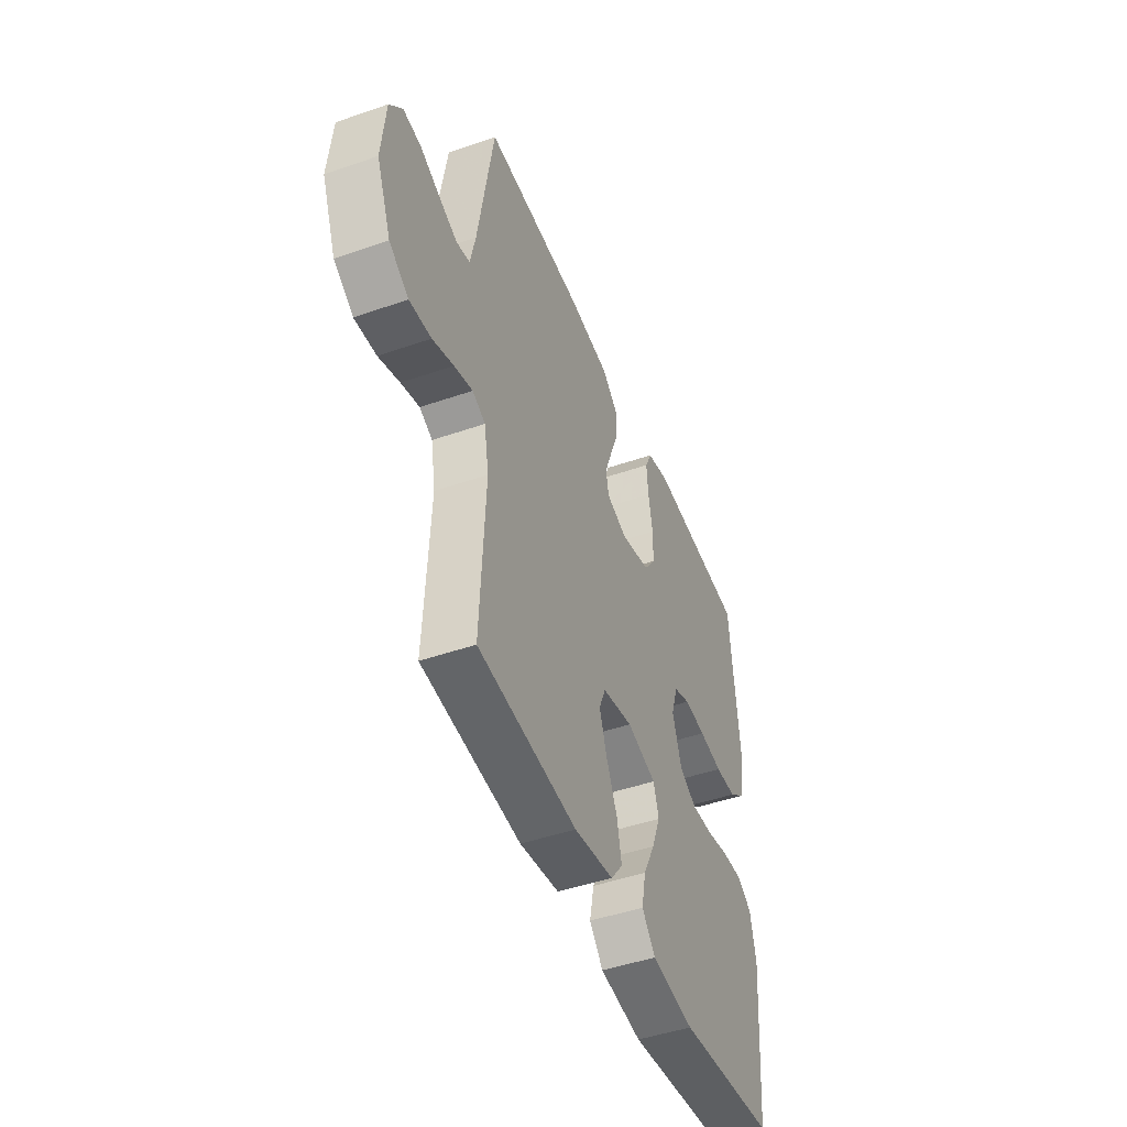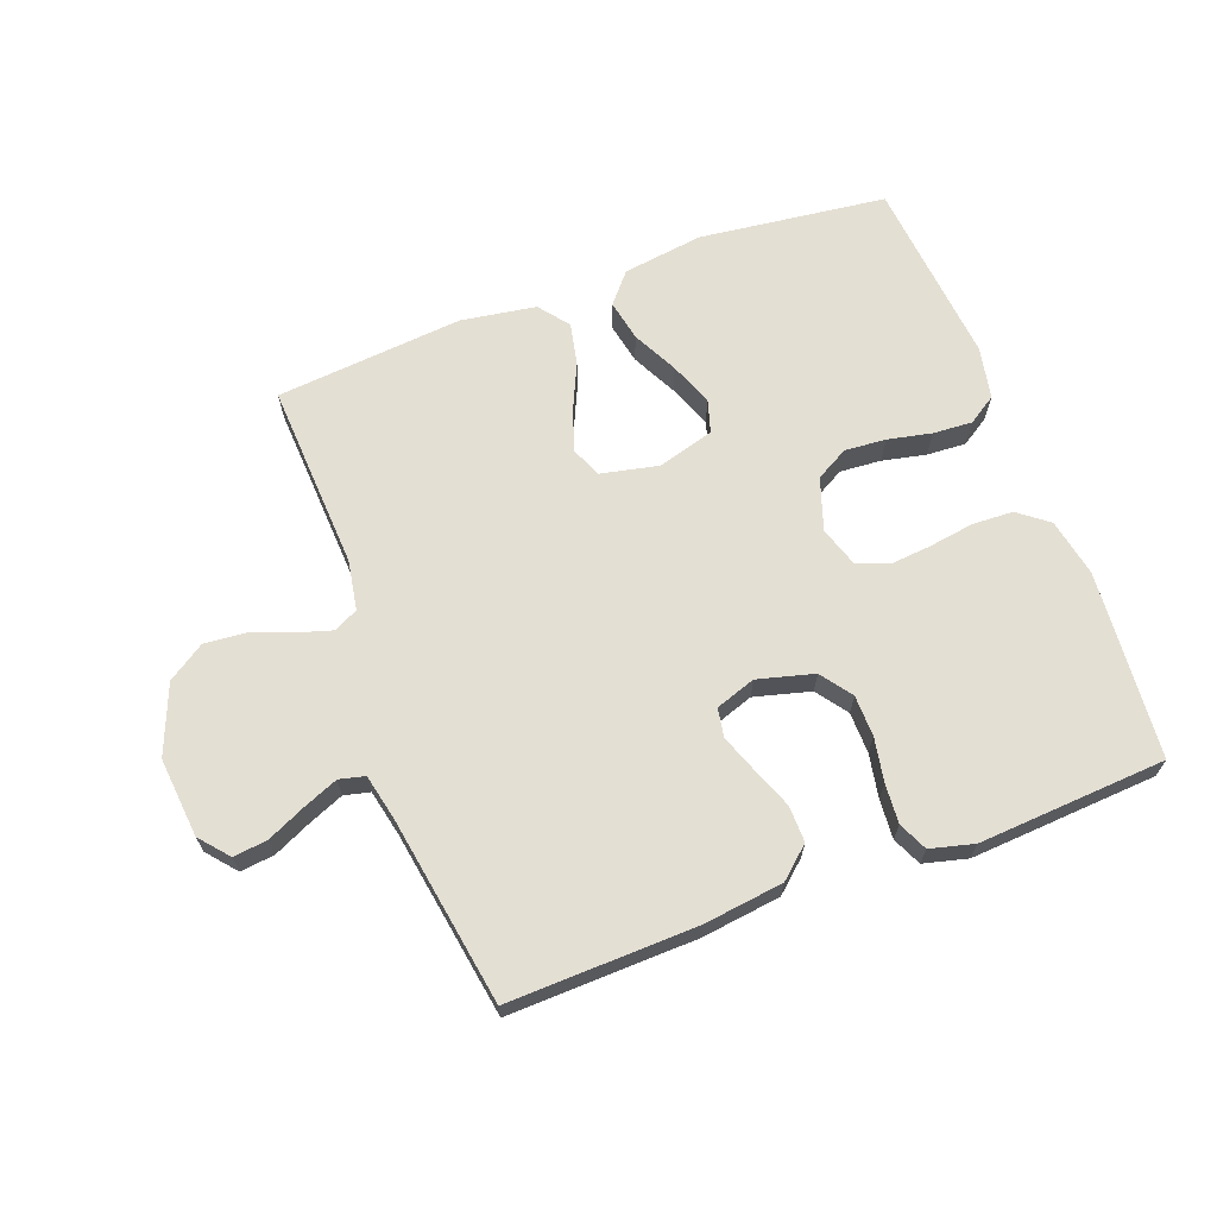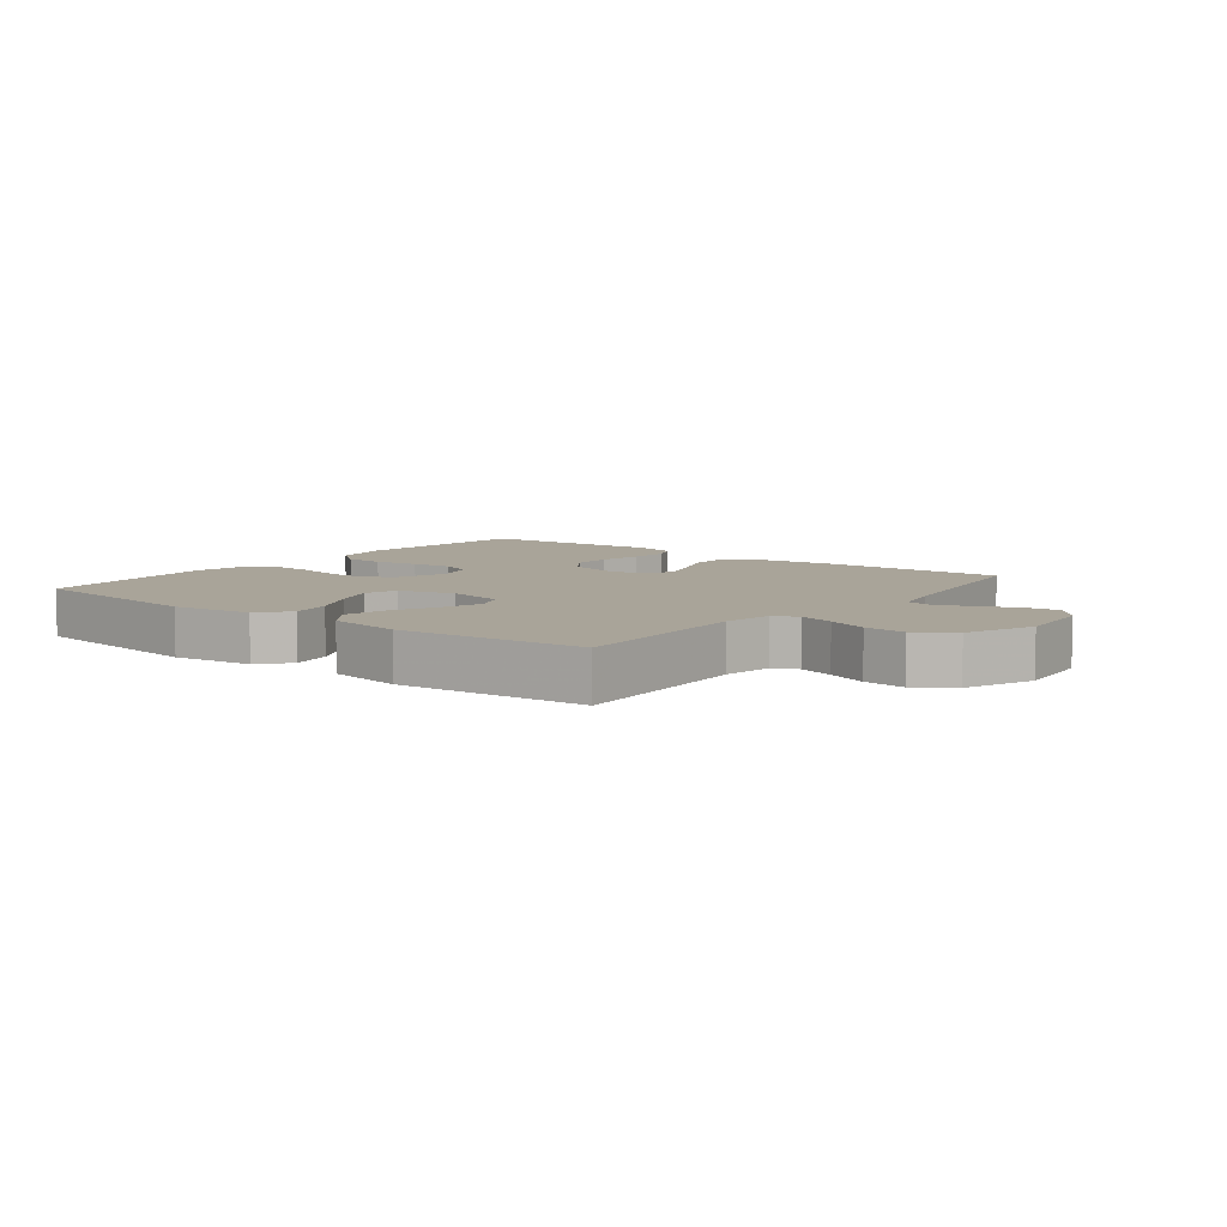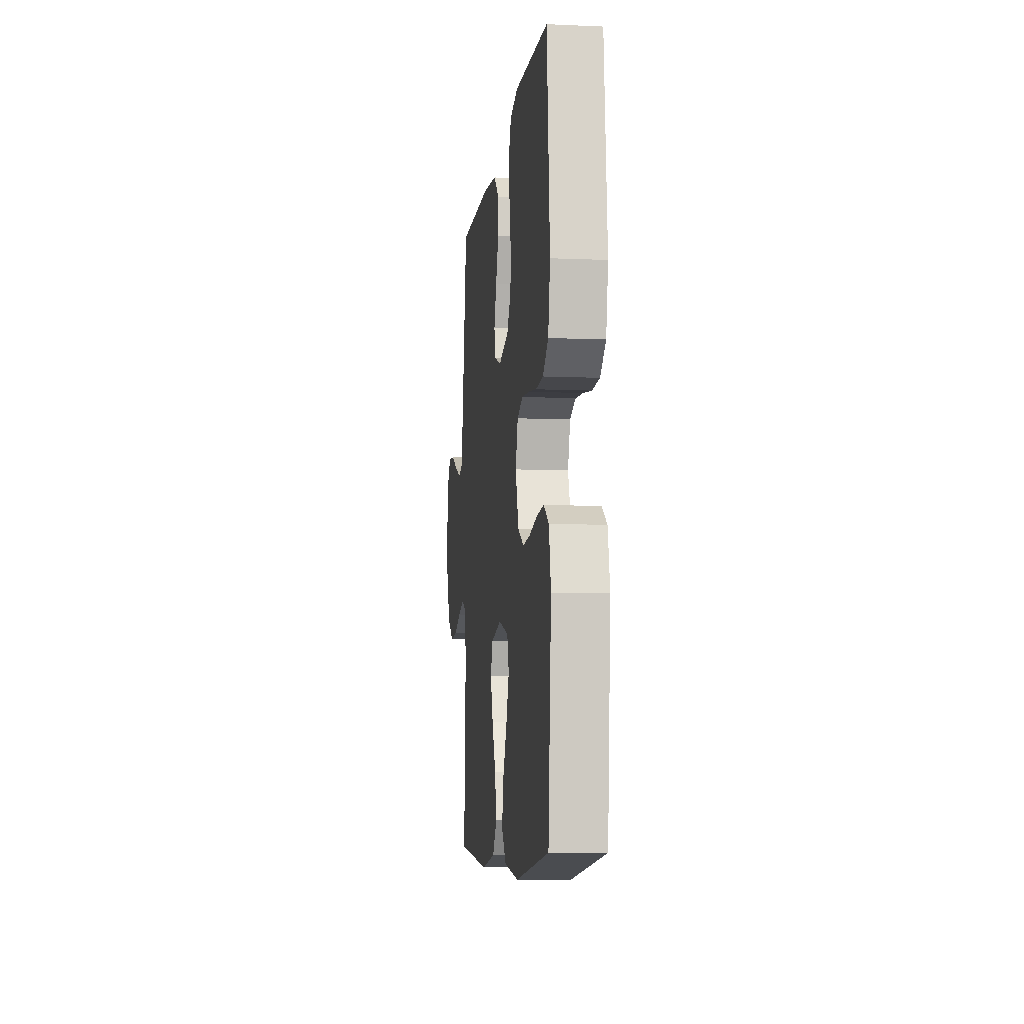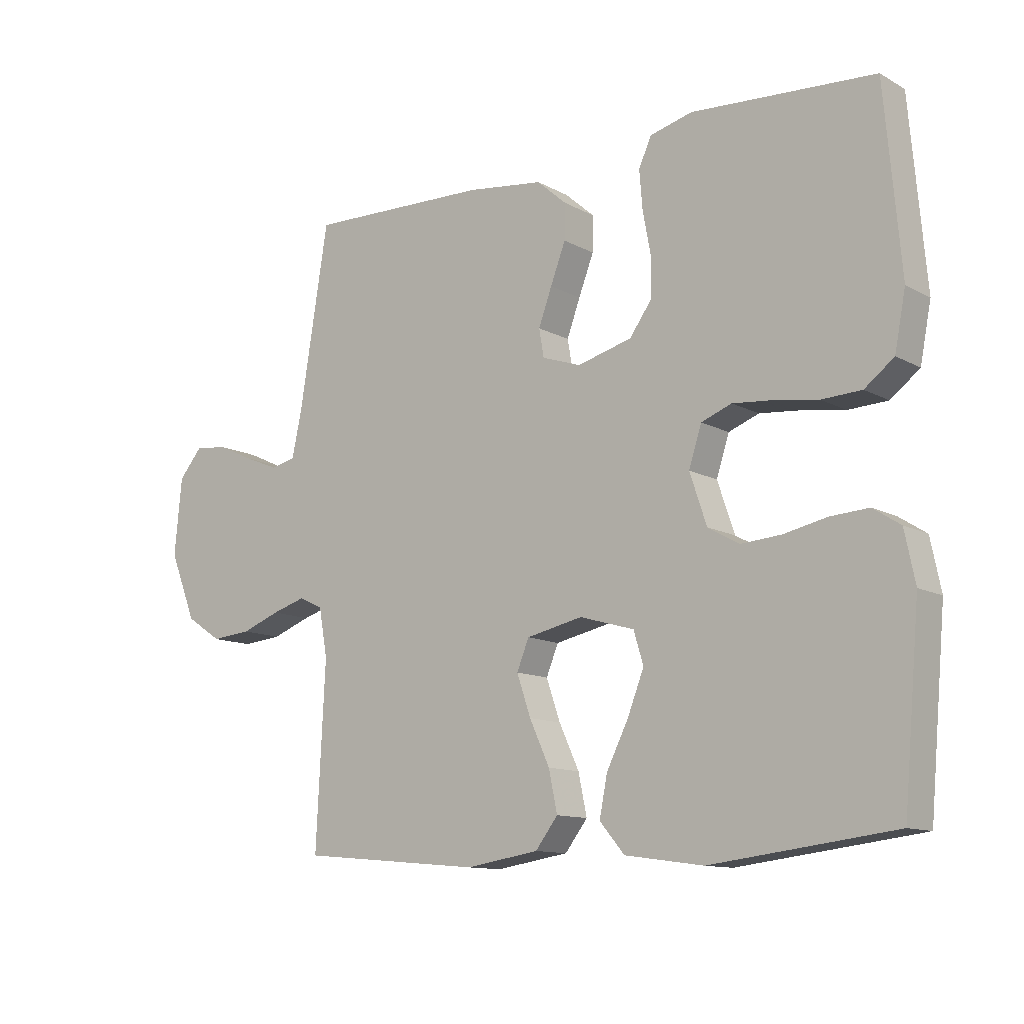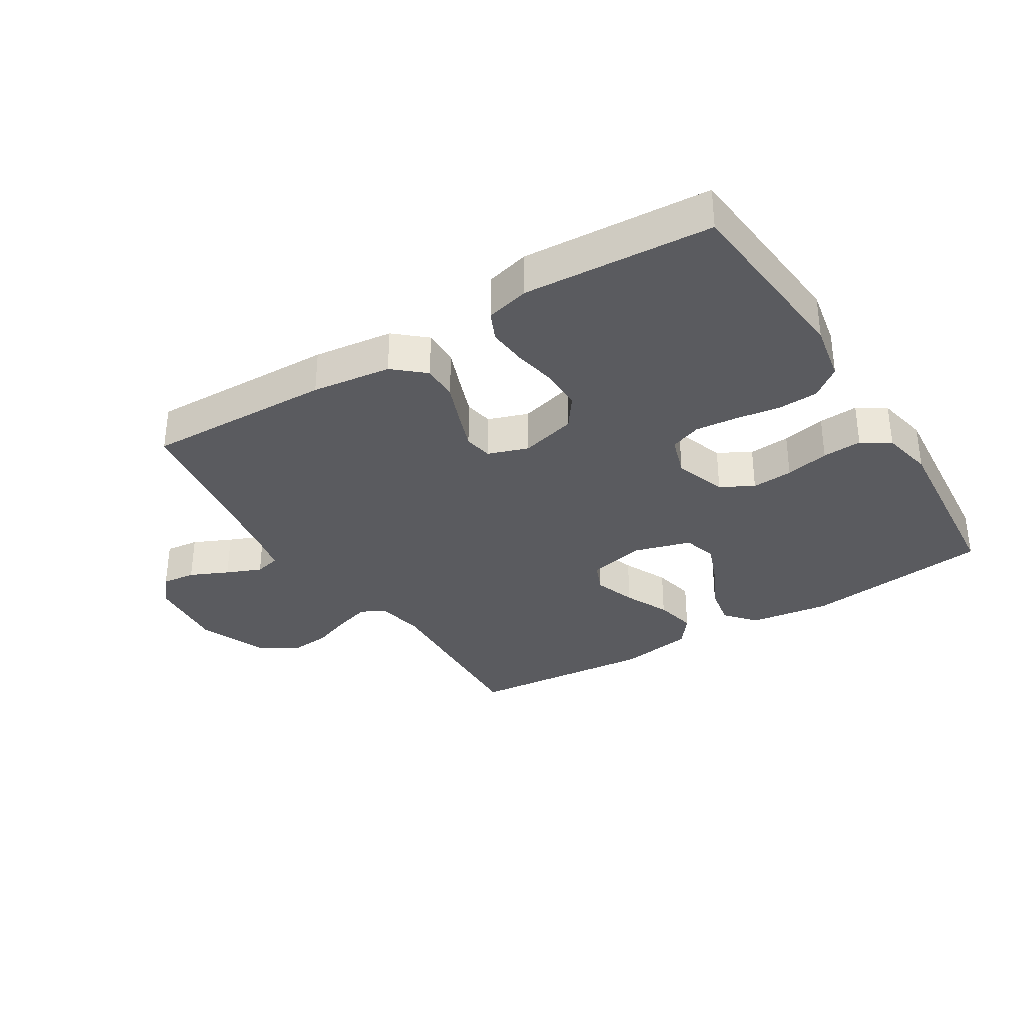
<metadata>
{"format":"obj","ext":"obj","renderer":"f3d","projection":"perspective","resolution":1024,"background":"white","views":[{"elev":-46.8,"azim":-68.5,"up":"+Z"},{"elev":66.6,"azim":-20.6,"up":"+Y"},{"elev":7.2,"azim":-142.1,"up":"+Y"},{"elev":-8.1,"azim":83.2,"up":"+Z"},{"elev":-11.8,"azim":38.0,"up":"+Z"},{"elev":-33.4,"azim":31.9,"up":"+Y"}]}
</metadata>
<code>
v 0.5 0.07 0.5
v 0.526 0.07 0.2
v 0.508 0.07 0.107
v 0.46 0.07 0.07
v 0.395 0.07 0.067
v 0.323 0.07 0.078
v 0.257 0.07 0.084
v 0.207 0.07 0.065
v 0.186 0.07 0
v 0.214 0.07 -0.083
v 0.266 0.07 -0.112
v 0.332 0.07 -0.107
v 0.402 0.07 -0.092
v 0.465 0.07 -0.088
v 0.51 0.07 -0.117
v 0.527 0.07 -0.2
v 0.5 0.07 -0.5
v 0.2 0.07 -0.537
v 0.071 0.07 -0.519
v 0.03 0.07 -0.471
v 0.043 0.07 -0.405
v 0.079 0.07 -0.333
v 0.106 0.07 -0.264
v 0.09 0.07 -0.211
v 0 0.07 -0.185
v -0.093 0.07 -0.205
v -0.113 0.07 -0.254
v -0.09 0.07 -0.321
v -0.057 0.07 -0.393
v -0.043 0.07 -0.46
v -0.08 0.07 -0.508
v -0.2 0.07 -0.527
v -0.5 0.07 -0.5
v -0.485 0.07 -0.2
v -0.499 0.07 -0.121
v -0.538 0.07 -0.102
v -0.594 0.07 -0.119
v -0.658 0.07 -0.143
v -0.724 0.07 -0.149
v -0.783 0.07 -0.11
v -0.827 0.07 0
v -0.815 0.07 0.127
v -0.776 0.07 0.173
v -0.722 0.07 0.167
v -0.661 0.07 0.139
v -0.605 0.07 0.116
v -0.564 0.07 0.126
v -0.548 0.07 0.2
v -0.5 0.07 0.5
v -0.2 0.07 0.492
v -0.073 0.07 0.476
v -0.024 0.07 0.433
v -0.025 0.07 0.375
v -0.05 0.07 0.31
v -0.072 0.07 0.25
v -0.064 0.07 0.204
v 0 0.07 0.182
v 0.09 0.07 0.206
v 0.126 0.07 0.256
v 0.127 0.07 0.322
v 0.114 0.07 0.392
v 0.109 0.07 0.455
v 0.13 0.07 0.501
v 0.2 0.07 0.519
v 0.5 0 0.5
v 0.526 0 0.2
v 0.508 0 0.107
v 0.46 0 0.07
v 0.395 0 0.067
v 0.323 0 0.078
v 0.257 0 0.084
v 0.207 0 0.065
v 0.186 0 0
v 0.214 0 -0.083
v 0.266 0 -0.112
v 0.332 0 -0.107
v 0.402 0 -0.092
v 0.465 0 -0.088
v 0.51 0 -0.117
v 0.527 0 -0.2
v 0.5 0 -0.5
v 0.2 0 -0.537
v 0.071 0 -0.519
v 0.03 0 -0.471
v 0.043 0 -0.405
v 0.079 0 -0.333
v 0.106 0 -0.264
v 0.09 0 -0.211
v 0 0 -0.185
v -0.093 0 -0.205
v -0.113 0 -0.254
v -0.09 0 -0.321
v -0.057 0 -0.393
v -0.043 0 -0.46
v -0.08 0 -0.508
v -0.2 0 -0.527
v -0.5 0 -0.5
v -0.485 0 -0.2
v -0.499 0 -0.121
v -0.538 0 -0.102
v -0.594 0 -0.119
v -0.658 0 -0.143
v -0.724 0 -0.149
v -0.783 0 -0.11
v -0.827 0 0
v -0.815 0 0.127
v -0.776 0 0.173
v -0.722 0 0.167
v -0.661 0 0.139
v -0.605 0 0.116
v -0.564 0 0.126
v -0.548 0 0.2
v -0.5 0 0.5
v -0.2 0 0.492
v -0.073 0 0.476
v -0.024 0 0.433
v -0.025 0 0.375
v -0.05 0 0.31
v -0.072 0 0.25
v -0.064 0 0.204
v 0 0 0.182
v 0.09 0 0.206
v 0.126 0 0.256
v 0.127 0 0.322
v 0.114 0 0.392
v 0.109 0 0.455
v 0.13 0 0.501
v 0.2 0 0.519
f 4 5 6
f 3 4 6
f 2 3 6
f 1 2 6
f 64 1 6
f 63 64 6
f 62 63 6
f 61 62 6
f 60 61 6
f 59 60 6 7
f 58 59 7 8
f 57 58 8 9
f 56 57 9 10
f 52 53 54
f 51 52 54
f 50 51 54
f 49 50 54
f 48 49 54
f 47 48 54 55
f 43 44 45
f 42 43 45
f 41 42 45
f 40 41 45
f 39 40 45
f 38 39 45
f 37 38 45
f 36 37 45 46
f 35 36 46 47
f 32 33 34
f 31 32 34
f 30 31 34
f 29 30 34
f 28 29 34
f 27 28 34 35
f 47 55 56
f 35 47 56
f 27 35 56
f 26 27 56
f 20 21 22
f 19 20 22
f 18 19 22
f 17 18 22
f 16 17 22
f 15 16 22
f 14 15 22
f 13 14 22
f 12 13 22
f 11 12 22 23
f 10 11 23 24
f 25 26 56 10
f 10 24 25
f 70 69 68
f 70 68 67
f 70 67 66
f 70 66 65
f 70 65 128
f 70 128 127
f 70 127 126
f 70 126 125
f 70 125 124
f 71 70 124 123
f 72 71 123 122
f 73 72 122 121
f 74 73 121 120
f 118 117 116
f 118 116 115
f 118 115 114
f 118 114 113
f 118 113 112
f 119 118 112 111
f 109 108 107
f 109 107 106
f 109 106 105
f 109 105 104
f 109 104 103
f 109 103 102
f 109 102 101
f 110 109 101 100
f 111 110 100 99
f 98 97 96
f 98 96 95
f 98 95 94
f 98 94 93
f 98 93 92
f 99 98 92 91
f 120 119 111
f 120 111 99
f 120 99 91
f 120 91 90
f 86 85 84
f 86 84 83
f 86 83 82
f 86 82 81
f 86 81 80
f 86 80 79
f 86 79 78
f 86 78 77
f 86 77 76
f 87 86 76 75
f 88 87 75 74
f 74 120 90 89
f 89 88 74
f 1 65 66 2
f 2 66 67 3
f 3 67 68 4
f 4 68 69 5
f 5 69 70 6
f 6 70 71 7
f 7 71 72 8
f 8 72 73 9
f 9 73 74 10
f 10 74 75 11
f 11 75 76 12
f 12 76 77 13
f 13 77 78 14
f 14 78 79 15
f 15 79 80 16
f 16 80 81 17
f 17 81 82 18
f 18 82 83 19
f 19 83 84 20
f 20 84 85 21
f 21 85 86 22
f 22 86 87 23
f 23 87 88 24
f 24 88 89 25
f 25 89 90 26
f 26 90 91 27
f 27 91 92 28
f 28 92 93 29
f 29 93 94 30
f 30 94 95 31
f 31 95 96 32
f 32 96 97 33
f 33 97 98 34
f 34 98 99 35
f 35 99 100 36
f 36 100 101 37
f 37 101 102 38
f 38 102 103 39
f 39 103 104 40
f 40 104 105 41
f 41 105 106 42
f 42 106 107 43
f 43 107 108 44
f 44 108 109 45
f 45 109 110 46
f 46 110 111 47
f 47 111 112 48
f 48 112 113 49
f 49 113 114 50
f 50 114 115 51
f 51 115 116 52
f 52 116 117 53
f 53 117 118 54
f 54 118 119 55
f 55 119 120 56
f 56 120 121 57
f 57 121 122 58
f 58 122 123 59
f 59 123 124 60
f 60 124 125 61
f 61 125 126 62
f 62 126 127 63
f 63 127 128 64
f 64 128 65 1

</code>
